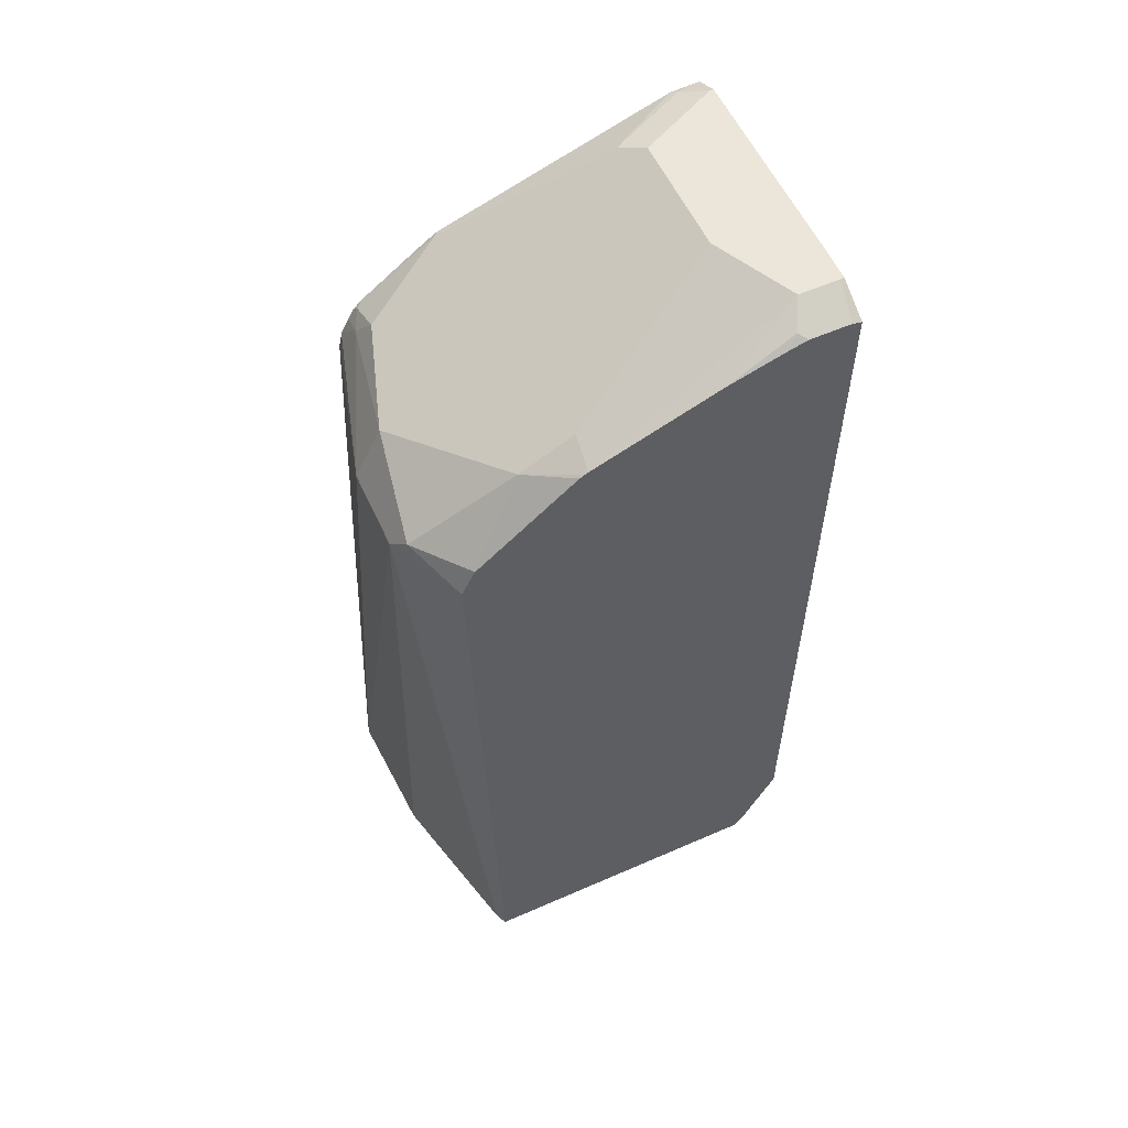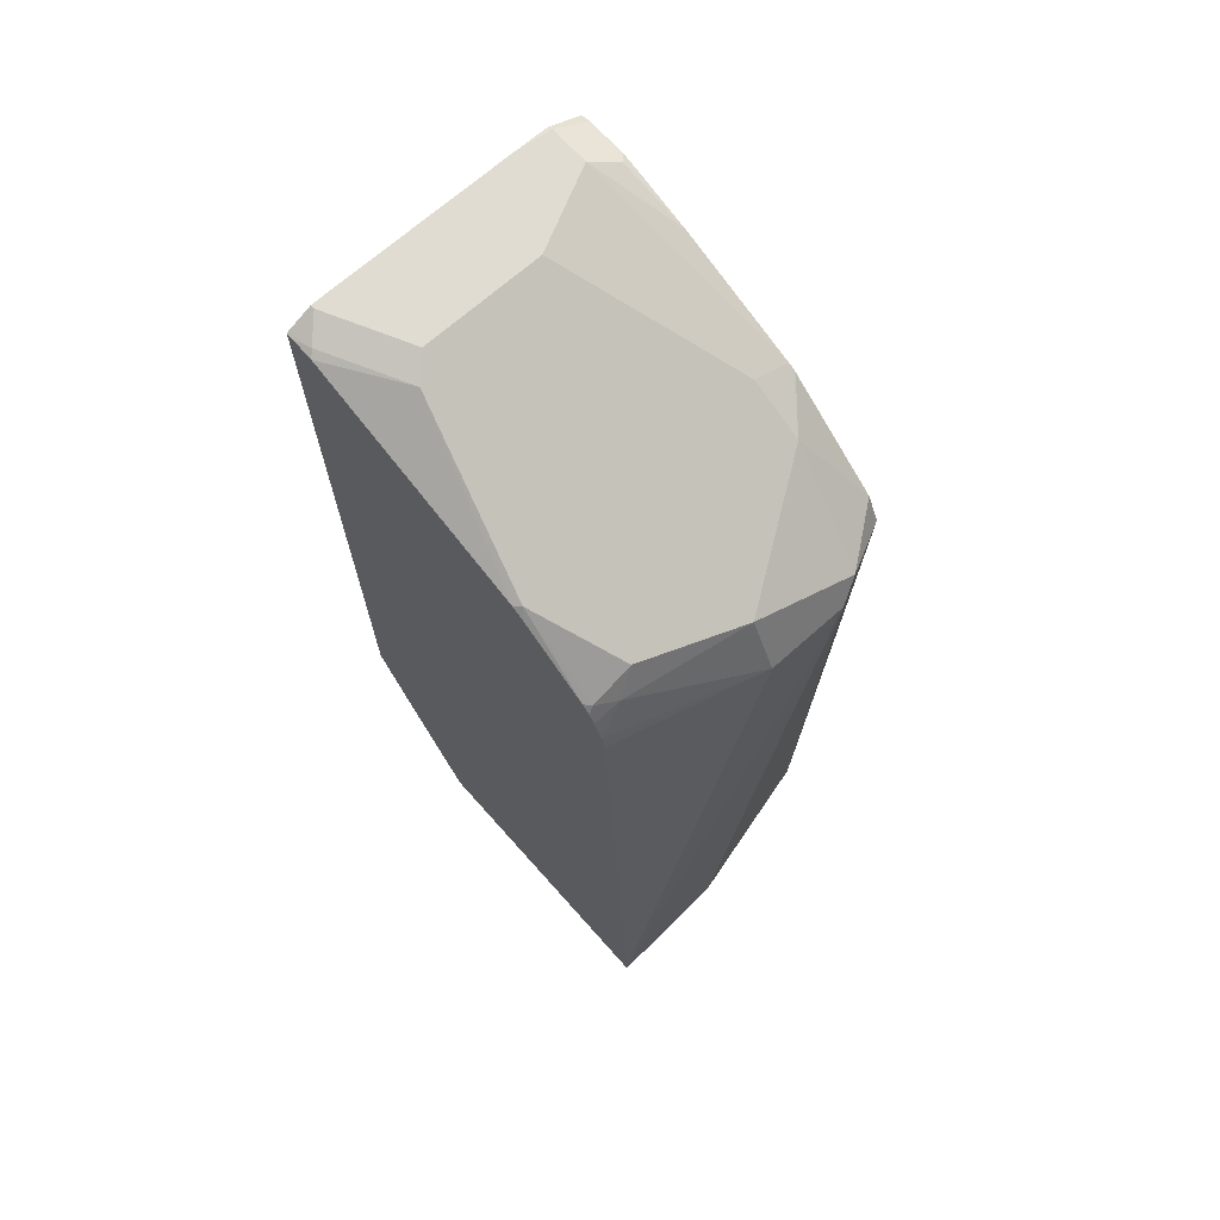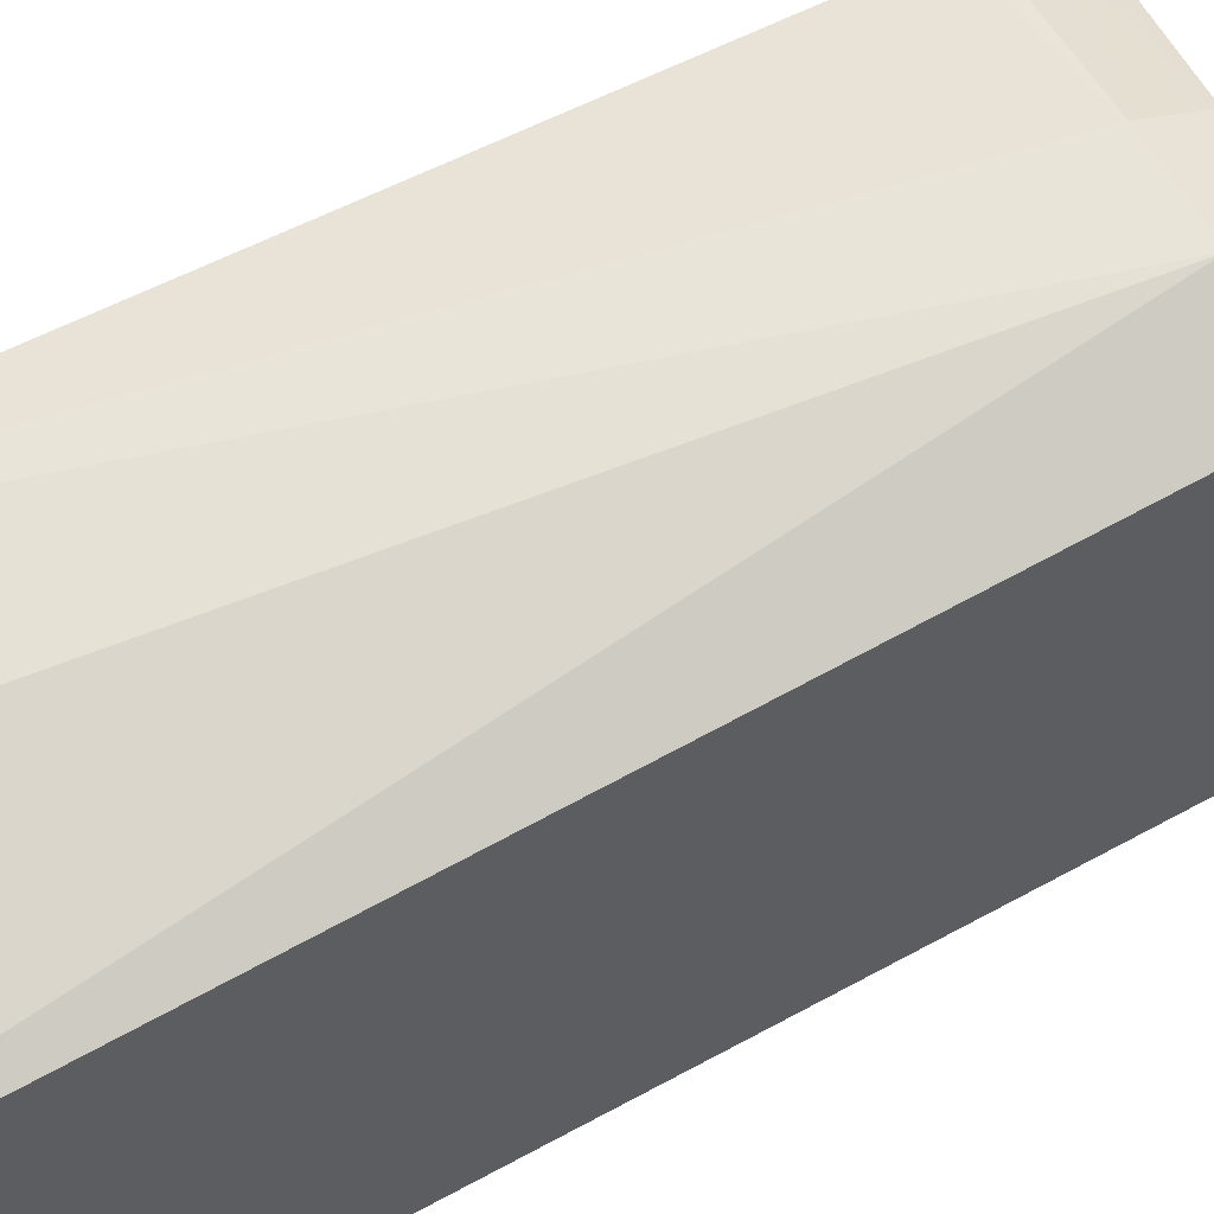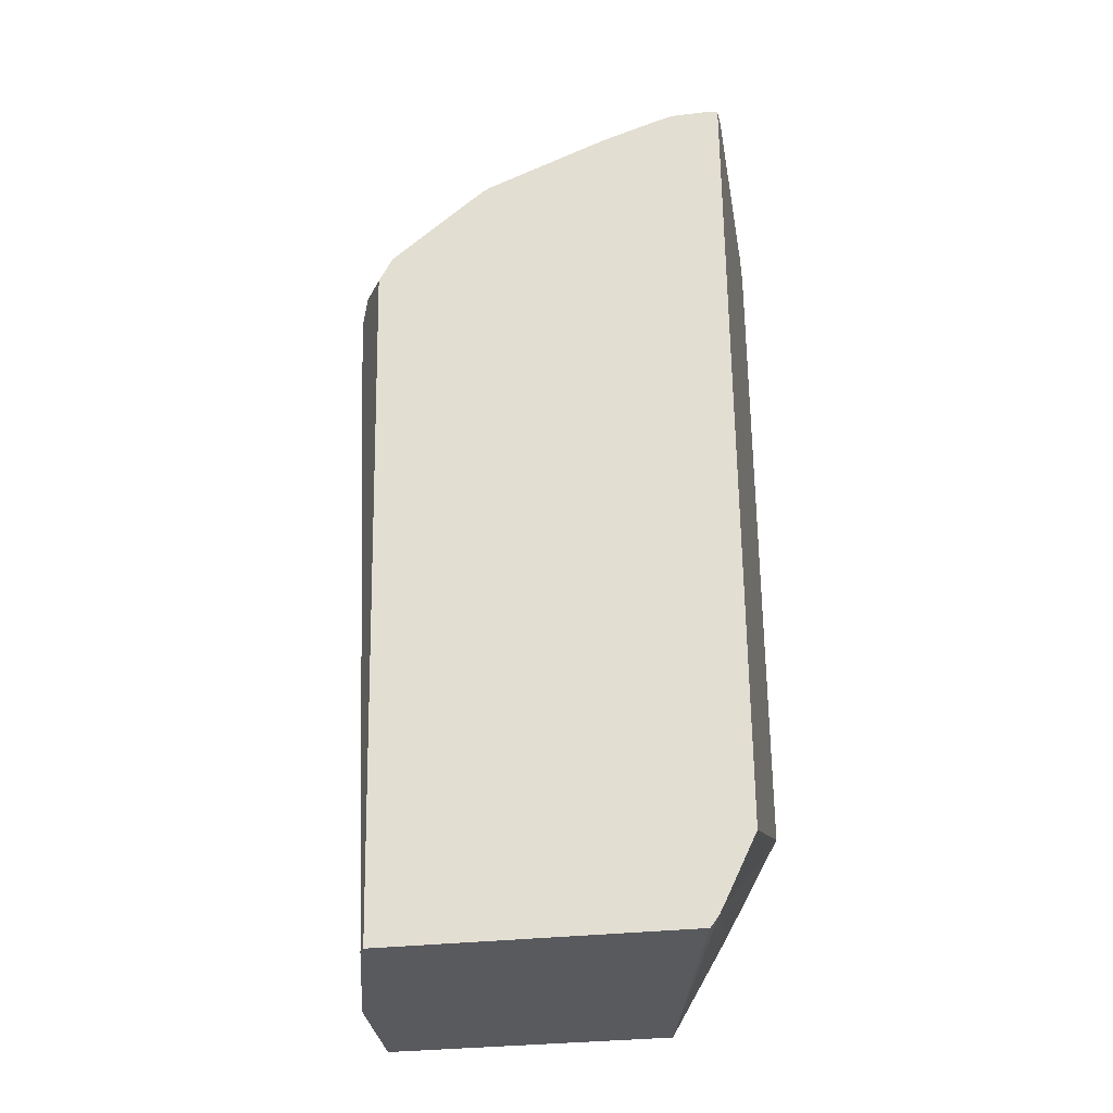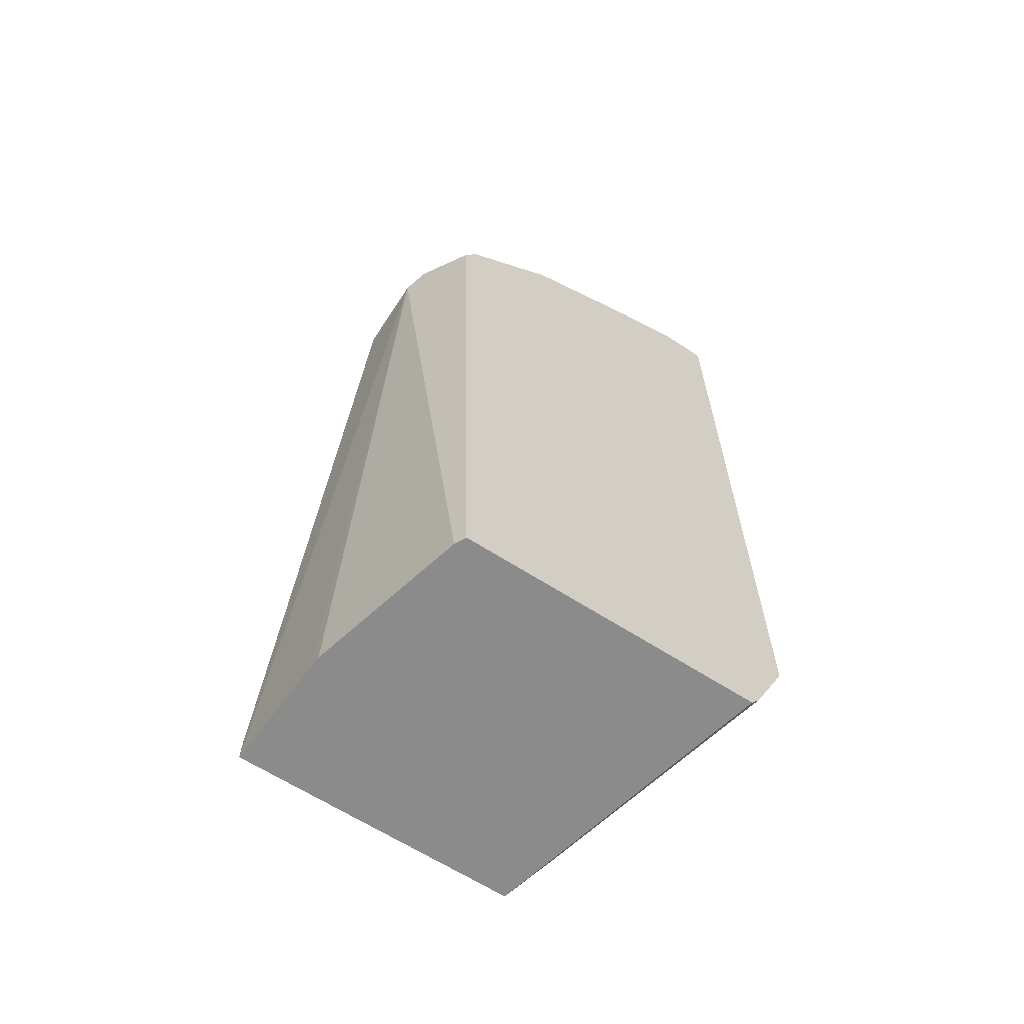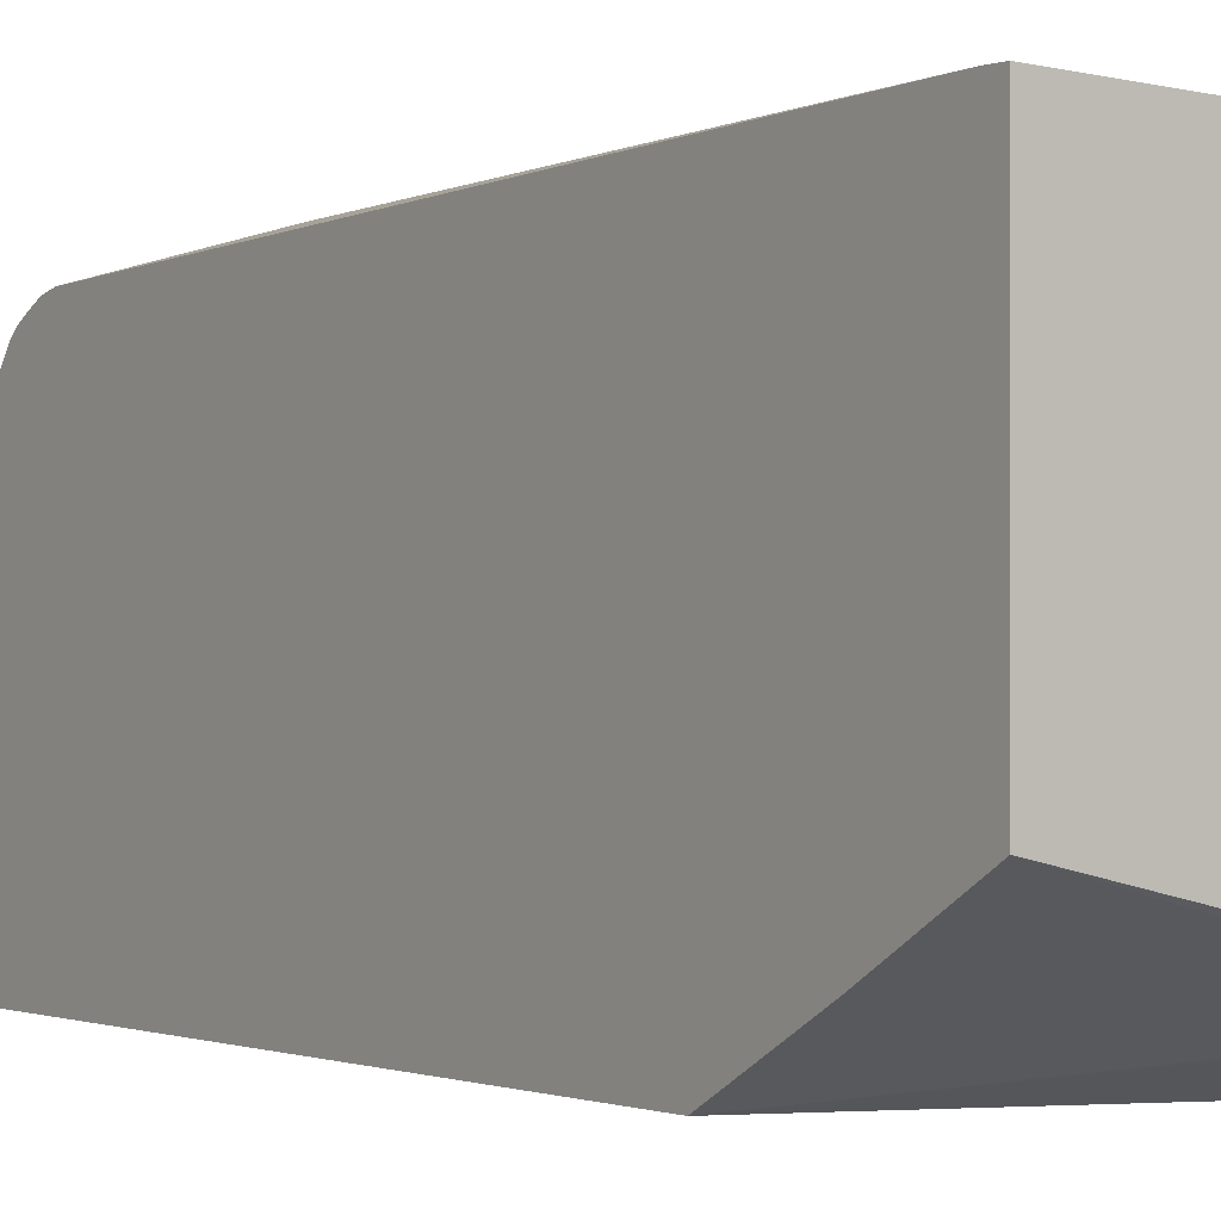
<metadata>
{"format":"obj","ext":"obj","renderer":"f3d","projection":"perspective","resolution":1024,"background":"white","views":[{"elev":57.1,"azim":-114.5,"up":"+Z"},{"elev":69.0,"azim":138.3,"up":"+Z"},{"elev":60.9,"azim":-119.3,"up":"+Y"},{"elev":-30.7,"azim":-80.2,"up":"+Z"},{"elev":-64.0,"azim":-123.1,"up":"+Z"},{"elev":-0.2,"azim":145.2,"up":"+Y"}]}
</metadata>
<code>
v -0.08155 0.08153 0.8357
v -0.1223 0.08153 0.8357
v -0.08155 0.06793 0.8629
v -0.02039 0.05604 0.8586
v -0.007301 0.05933 0.8439
v -0.007301 0.06114 0.8357
v -0.007301 0.07879 0.4688
v -0.007301 0.07879 0.4604
v -0.1601 0.06261 0.8357
v -0.1325 0.07644 0.8459
v -0.06627 0.07559 0.4604
v -0.07305 0.07517 0.4604
v -0.1512 0.05562 0.4604
v -0.1546 0.05477 0.4604
v -0.1601 0.05199 0.4604
v -0.03058 0.05094 0.8714
v -0.1427 0.02716 0.8833
v -0.1427 0.01358 0.8901
v -0.08155 0.04076 0.8765
v -0.0102 0.05094 0.8612
v -0.007301 0.05495 0.8526
v -0.007301 -0.06708 0.4604
v -0.1601 0.05568 0.8495
v -0.1601 -0.1017 0.4604
v -0.04077 0.04076 0.8765
v -0.02039 0.01358 0.8901
v -0.0102 0.01017 0.8918
v -0.1601 0.006202 0.8903
v -0.1601 0.004126 0.8915
v -0.1601 0.002171 0.8925
v -0.1427 -5.34e-06 0.8969
v -0.1019 -0.08153 0.9377
v -0.1019 -0.05434 0.9241
v -0.007301 0.04804 0.8619
v -0.007301 0.05191 0.8578
v -0.1601 -0.1059 0.4659
v -0.007301 -0.0962 0.5104
v -0.04077 -0.05434 0.9241
v -0.04077 -0.08153 0.9377
v -0.03058 -0.07133 0.9325
v -0.007301 0.00727 0.891
v -0.007301 0.01309 0.8874
v -0.1601 -0.06115 0.9172
v -0.1427 -0.1019 0.9377
v -0.007301 -0.1244 0.5617
v -0.1601 -0.1074 0.4688
v -0.02039 -0.1223 0.9377
v -0.0102 -0.1121 0.9325
v -0.007301 -0.1092 0.9304
v -0.1601 -0.08882 0.926
v -0.1563 -0.09511 0.9308
v -0.1601 -0.09898 0.9289
v -0.1427 -0.1223 0.9377
v -0.1601 -0.1244 0.5041
v -0.1601 -0.1088 0.4718
v -0.007301 -0.1244 0.9311
v -0.02039 -0.1244 0.9377
v -0.008169 -0.1244 0.9315
v -0.007301 -0.1208 0.9311
v -0.1601 -0.1194 0.9289
v -0.1423 -0.1244 0.9372
v -0.1223 -0.1244 0.9377
v -0.1601 -0.1244 0.9277
f 26 39 27
f 27 39 40
f 27 40 41
f 27 41 42
f 27 42 34
f 30 32 31
f 30 44 32
f 32 44 53
f 32 53 62
f 26 38 39
f 32 57 47
f 30 43 44
f 32 62 57
f 19 38 25
f 22 37 36
f 22 36 24
f 20 27 34
f 20 35 21
f 20 34 35
f 19 33 38
f 18 33 19
f 18 32 33
f 18 31 32
f 18 30 31
f 18 29 30
f 32 47 39
f 17 23 28
f 25 38 26
f 32 39 38
f 45 58 57
f 36 37 45
f 17 29 18
f 56 59 58
f 53 63 61
f 53 60 63
f 53 61 62
f 50 52 51
f 48 59 49
f 48 58 59
f 47 58 48
f 47 57 58
f 45 63 54
f 45 61 63
f 45 62 61
f 45 57 62
f 45 56 58
f 45 55 46
f 45 54 55
f 44 60 53
f 44 52 60
f 44 51 52
f 43 51 44
f 43 50 51
f 40 49 41
f 40 48 49
f 39 48 40
f 39 47 48
f 36 45 46
f 32 38 33
f 16 27 20
f 17 28 29
f 16 25 26
f 5 41 49
f 5 42 41
f 5 34 42
f 5 35 34
f 5 21 35
f 4 21 5
f 4 20 21
f 4 16 20
f 3 19 16
f 3 18 19
f 3 17 18
f 3 10 17
f 3 16 4
f 5 49 59
f 2 14 15
f 2 12 13
f 2 11 12
f 2 8 11
f 2 10 3
f 2 9 10
f 1 8 2
f 1 7 8
f 1 6 7
f 1 5 6
f 1 4 5
f 1 3 4
f 1 2 3
f 16 26 27
f 2 13 14
f 5 59 56
f 2 15 9
f 5 45 37
f 5 56 45
f 16 19 25
f 10 23 17
f 9 28 23
f 9 29 28
f 9 30 29
f 9 43 30
f 9 50 43
f 9 60 52
f 9 63 60
f 9 54 63
f 9 55 54
f 9 46 55
f 9 36 46
f 9 52 50
f 9 24 36
f 5 37 22
f 5 22 8
f 5 8 7
f 5 7 6
f 8 24 15
f 8 15 14
f 8 22 24
f 8 13 12
f 8 12 11
f 9 23 10
f 9 15 24
f 8 14 13

</code>
